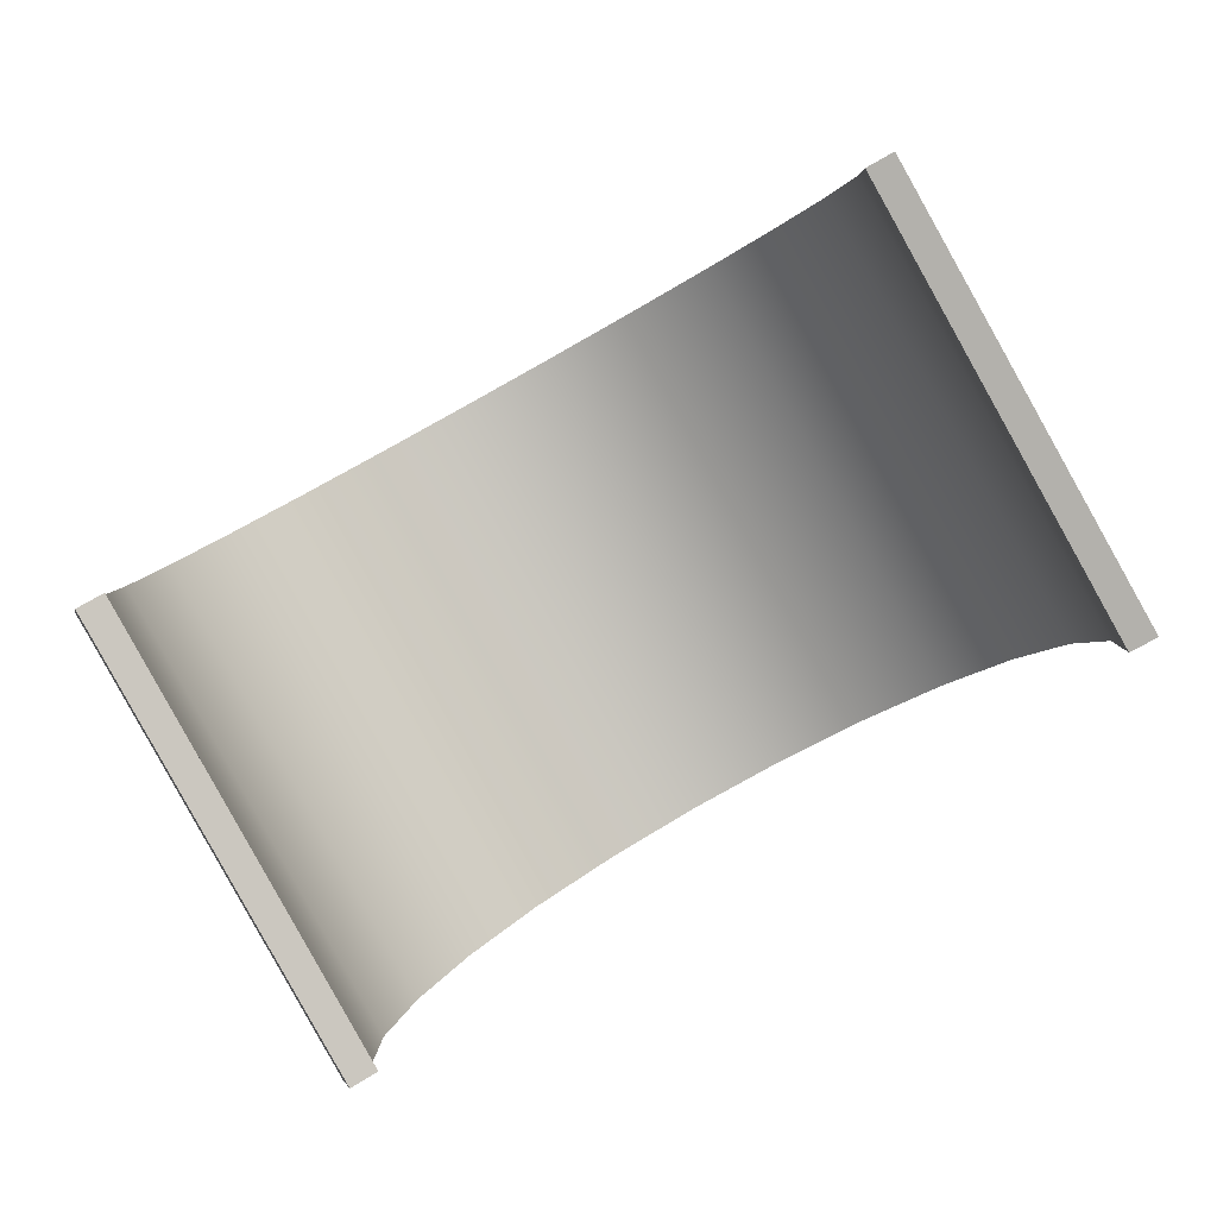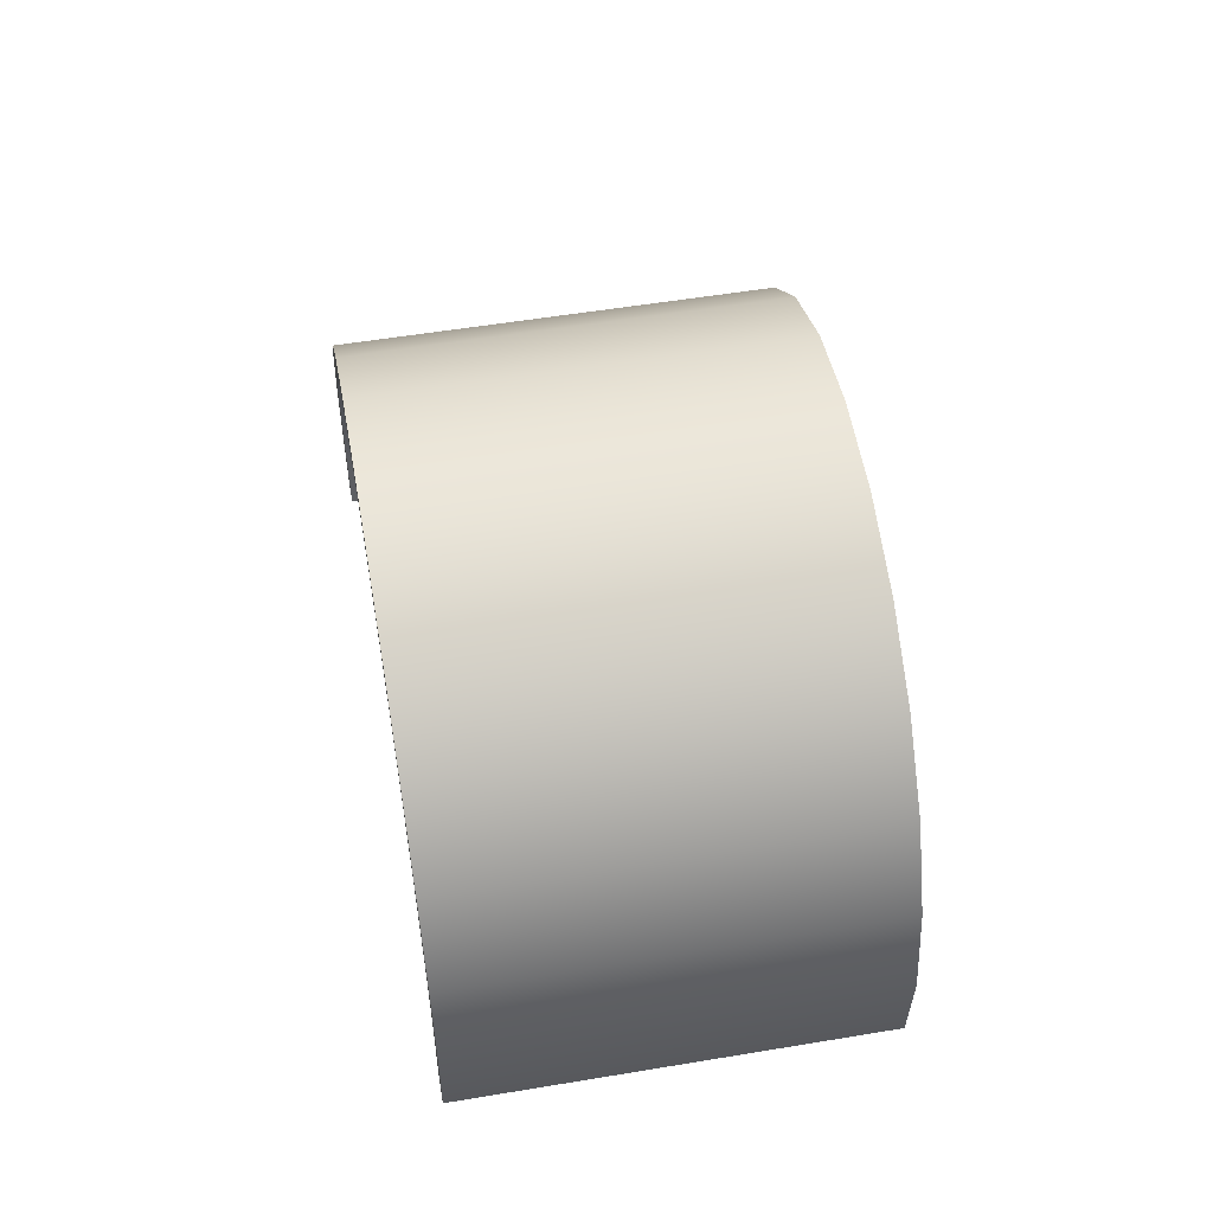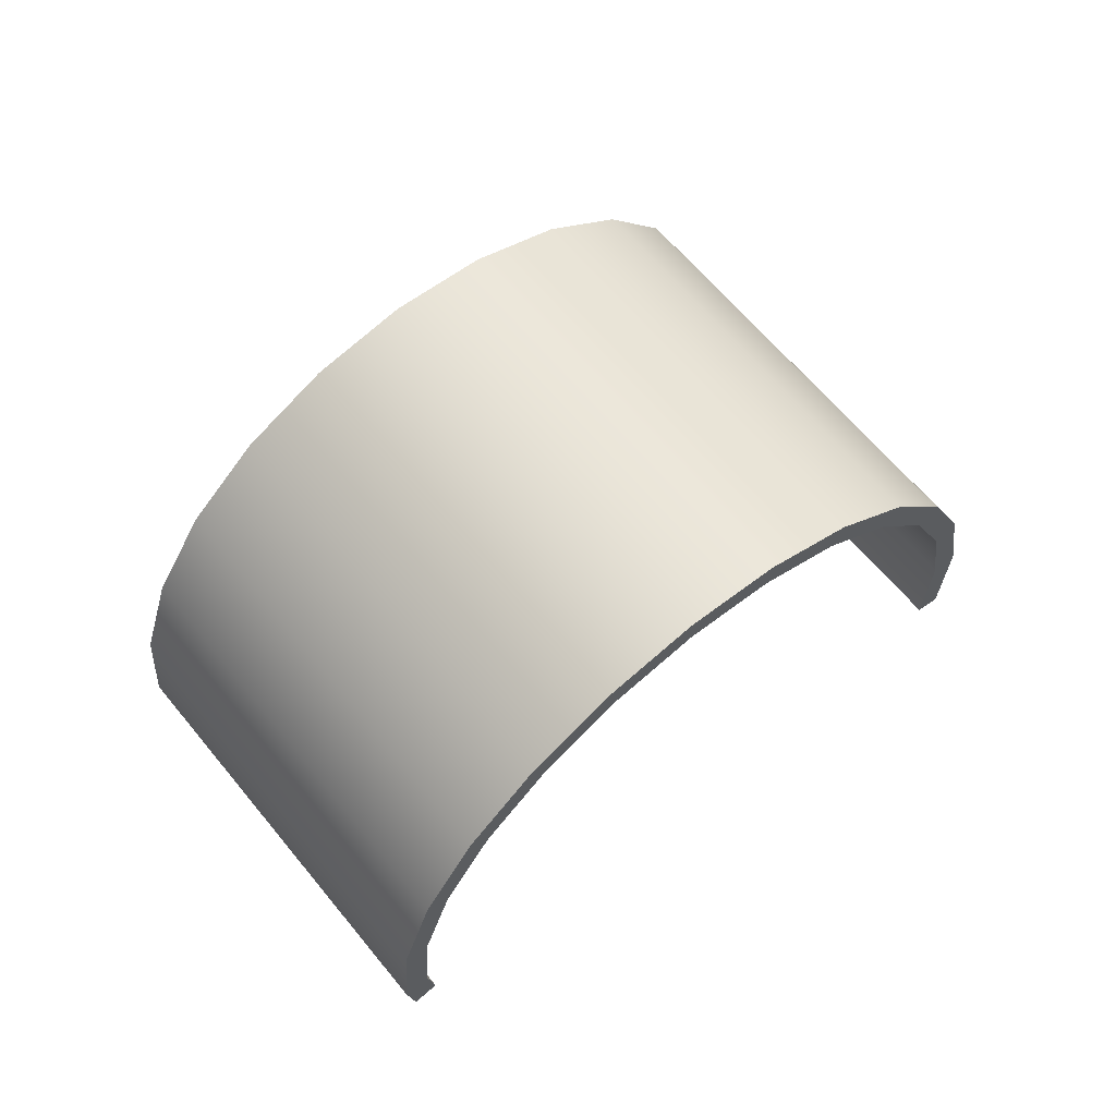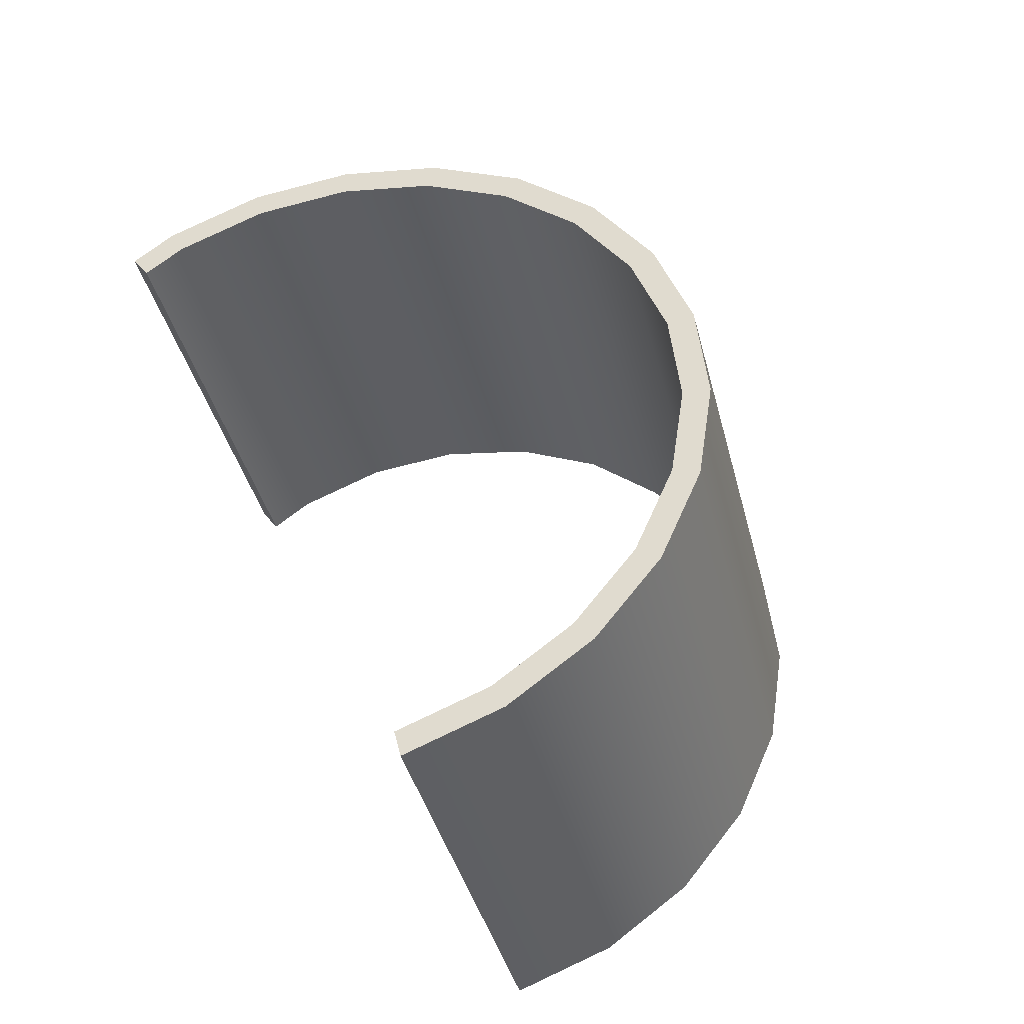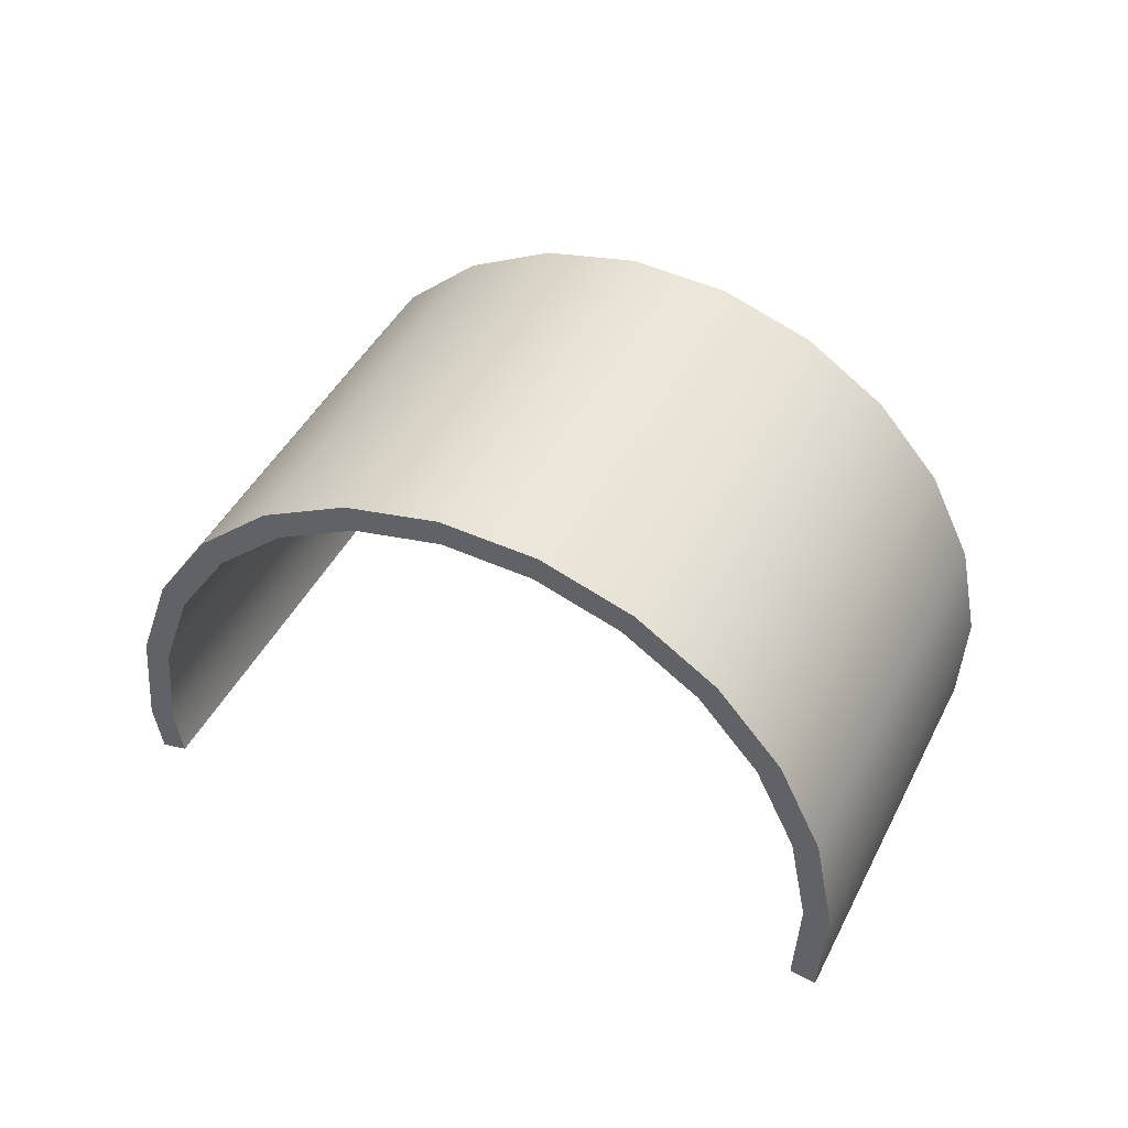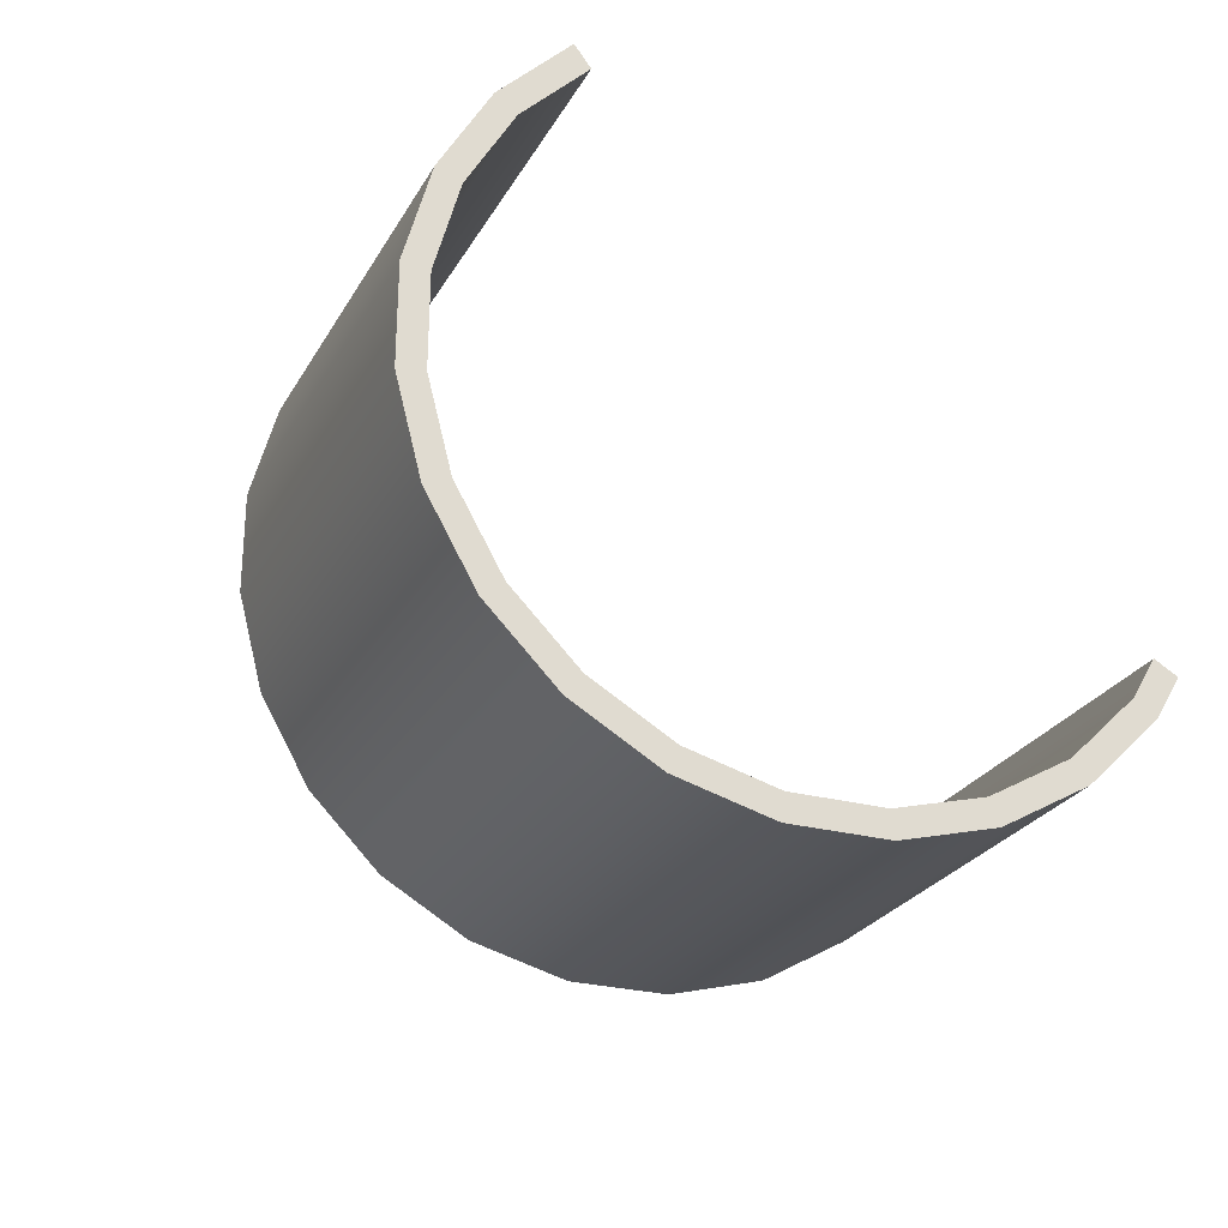
<metadata>
{"format":"obj","ext":"obj","renderer":"f3d","projection":"perspective","resolution":1024,"background":"white","views":[{"elev":3.1,"azim":-2.2,"up":"+Z"},{"elev":53.9,"azim":50.8,"up":"+Y"},{"elev":63.0,"azim":-68.3,"up":"+Y"},{"elev":77.0,"azim":61.3,"up":"+Z"},{"elev":42.8,"azim":-4.3,"up":"+Y"},{"elev":46.4,"azim":-142.5,"up":"+Z"}]}
</metadata>
<code>
o mesh29/mesh29-geometry#mesh29-geometry
v 0.4016 -0.7461 -0.1746
v 0.4036 -0.749 -0.1735
v 0.4022 -0.7493 -0.1743
v 0.4031 -0.746 -0.1738
v 0.3882 -0.7493 -0.1492
v 0.402 -0.7397 -0.1744
v 0.3897 -0.749 -0.1484
v 0.3876 -0.7461 -0.1495
v 0.388 -0.7397 -0.1493
v 0.4035 -0.74 -0.1736
v 0.3892 -0.746 -0.1487
v 0.3899 -0.7336 -0.1483
v 0.4052 -0.7343 -0.1726
v 0.3895 -0.74 -0.1485
v 0.4039 -0.7336 -0.1734
v 0.3913 -0.7343 -0.1475
v 0.3931 -0.7282 -0.1465
v 0.3942 -0.7294 -0.1459
v 0.4082 -0.7294 -0.171
v 0.407 -0.7282 -0.1716
v 0.4113 -0.724 -0.1692
v 0.3982 -0.7254 -0.1437
v 0.4122 -0.7254 -0.1688
v 0.3973 -0.724 -0.1441
v 0.4164 -0.7212 -0.1664
v 0.4169 -0.7228 -0.1661
v 0.4029 -0.7228 -0.141
v 0.4024 -0.7212 -0.1413
v 0.4219 -0.72 -0.1633
v 0.422 -0.7217 -0.1632
v 0.408 -0.7217 -0.1382
v 0.408 -0.72 -0.1382
v 0.4276 -0.7204 -0.1602
v 0.4136 -0.7204 -0.1351
v 0.4273 -0.7221 -0.1603
v 0.4133 -0.7221 -0.1352
v 0.4329 -0.7225 -0.1572
v 0.4189 -0.7225 -0.1321
v 0.4322 -0.7241 -0.1576
v 0.4182 -0.7241 -0.1325
v 0.4376 -0.7262 -0.1546
v 0.4236 -0.7262 -0.1295
v 0.4366 -0.7275 -0.1552
v 0.4226 -0.7275 -0.1301
v 0.4413 -0.7311 -0.1525
v 0.4273 -0.7311 -0.1274
v 0.44 -0.732 -0.1532
v 0.426 -0.732 -0.1281
v 0.4437 -0.7369 -0.1512
v 0.4297 -0.7369 -0.1261
v 0.4423 -0.7374 -0.152
v 0.4283 -0.7374 -0.1269
v 0.4448 -0.7432 -0.1506
v 0.4308 -0.7432 -0.1255
v 0.4433 -0.7433 -0.1514
v 0.4293 -0.7433 -0.1263
v 0.4429 -0.7493 -0.1516
v 0.4444 -0.7497 -0.1508
v 0.4289 -0.7493 -0.1265
v 0.4304 -0.7497 -0.1257
f 1 2 3
f 2 1 4
f 3 2 1
f 4 1 2
f 2 5 3
f 3 5 2
f 3 1 5
f 4 1 6
f 6 1 4
f 4 7 2
f 2 7 4
f 5 2 7
f 7 2 5
f 8 5 1
f 6 9 1
f 4 6 10
f 10 6 4
f 7 4 11
f 11 4 7
f 7 8 5
f 5 8 7
f 8 1 9
f 9 6 12
f 10 6 13
f 13 6 10
f 14 4 10
f 10 4 14
f 4 14 11
f 11 14 4
f 8 7 11
f 11 7 8
f 8 11 9
f 9 11 8
f 15 12 6
f 9 16 12
f 12 16 9
f 13 6 15
f 15 6 13
f 16 10 13
f 13 10 16
f 10 16 14
f 14 16 10
f 9 11 14
f 14 11 9
f 12 15 17
f 9 14 16
f 16 14 9
f 12 16 18
f 18 16 12
f 13 15 19
f 19 15 13
f 13 18 16
f 16 18 13
f 20 17 15
f 12 18 17
f 17 18 12
f 19 15 20
f 20 15 19
f 18 13 19
f 19 13 18
f 20 21 17
f 17 18 22
f 22 18 17
f 19 20 23
f 23 20 19
f 23 18 19
f 19 18 23
f 24 17 21
f 23 20 21
f 21 20 23
f 18 23 22
f 22 23 18
f 17 22 24
f 24 22 17
f 21 25 24
f 23 21 26
f 26 21 23
f 26 22 23
f 23 22 26
f 24 22 27
f 27 22 24
f 28 24 25
f 26 21 25
f 25 21 26
f 22 26 27
f 27 26 22
f 24 27 28
f 28 27 24
f 25 29 28
f 26 25 30
f 30 25 26
f 30 27 26
f 26 27 30
f 28 27 31
f 31 27 28
f 32 28 29
f 33 25 29
f 29 25 33
f 33 30 25
f 25 30 33
f 27 30 31
f 31 30 27
f 31 34 28
f 28 34 31
f 28 34 32
f 32 34 28
f 29 33 32
f 33 35 30
f 30 35 33
f 35 31 30
f 30 31 35
f 36 34 31
f 31 34 36
f 34 32 33
f 37 35 33
f 33 35 37
f 31 35 36
f 36 35 31
f 36 38 34
f 34 38 36
f 33 37 34
f 37 39 35
f 35 39 37
f 39 36 35
f 35 36 39
f 40 38 36
f 36 38 40
f 38 34 37
f 41 39 37
f 37 39 41
f 36 39 40
f 40 39 36
f 40 42 38
f 38 42 40
f 37 41 38
f 41 43 39
f 39 43 41
f 43 40 39
f 39 40 43
f 44 42 40
f 40 42 44
f 42 38 41
f 45 43 41
f 41 43 45
f 40 43 44
f 44 43 40
f 44 46 42
f 42 46 44
f 42 41 46
f 45 47 43
f 43 47 45
f 45 46 41
f 43 48 44
f 44 48 43
f 48 46 44
f 44 46 48
f 49 47 45
f 45 47 49
f 48 43 47
f 47 43 48
f 46 45 50
f 48 50 46
f 46 50 48
f 49 51 47
f 47 51 49
f 49 50 45
f 47 52 48
f 48 52 47
f 52 50 48
f 48 50 52
f 53 51 49
f 49 51 53
f 52 47 51
f 51 47 52
f 50 49 54
f 52 54 50
f 50 54 52
f 53 55 51
f 51 55 53
f 53 54 49
f 51 56 52
f 52 56 51
f 56 54 52
f 52 54 56
f 53 57 55
f 55 57 53
f 56 51 55
f 55 51 56
f 53 58 54
f 59 54 56
f 56 54 59
f 57 53 58
f 58 53 57
f 57 56 55
f 55 56 57
f 60 54 58
f 54 59 60
f 60 59 54
f 56 57 59
f 59 57 56
f 58 59 57
f 57 59 58
f 59 58 60
f 60 58 59
f 5 1 3
f 1 5 8
f 1 9 6
f 9 1 8
f 12 6 9
f 6 12 15
f 17 15 12
f 15 17 20
f 17 21 20
f 21 17 24
f 24 25 21
f 25 24 28
f 28 29 25
f 29 28 32
f 32 33 29
f 33 32 34
f 34 37 33
f 37 34 38
f 38 41 37
f 41 38 42
f 46 41 42
f 41 46 45
f 50 45 46
f 45 50 49
f 54 49 50
f 49 54 53
f 54 58 53
f 58 54 60

</code>
